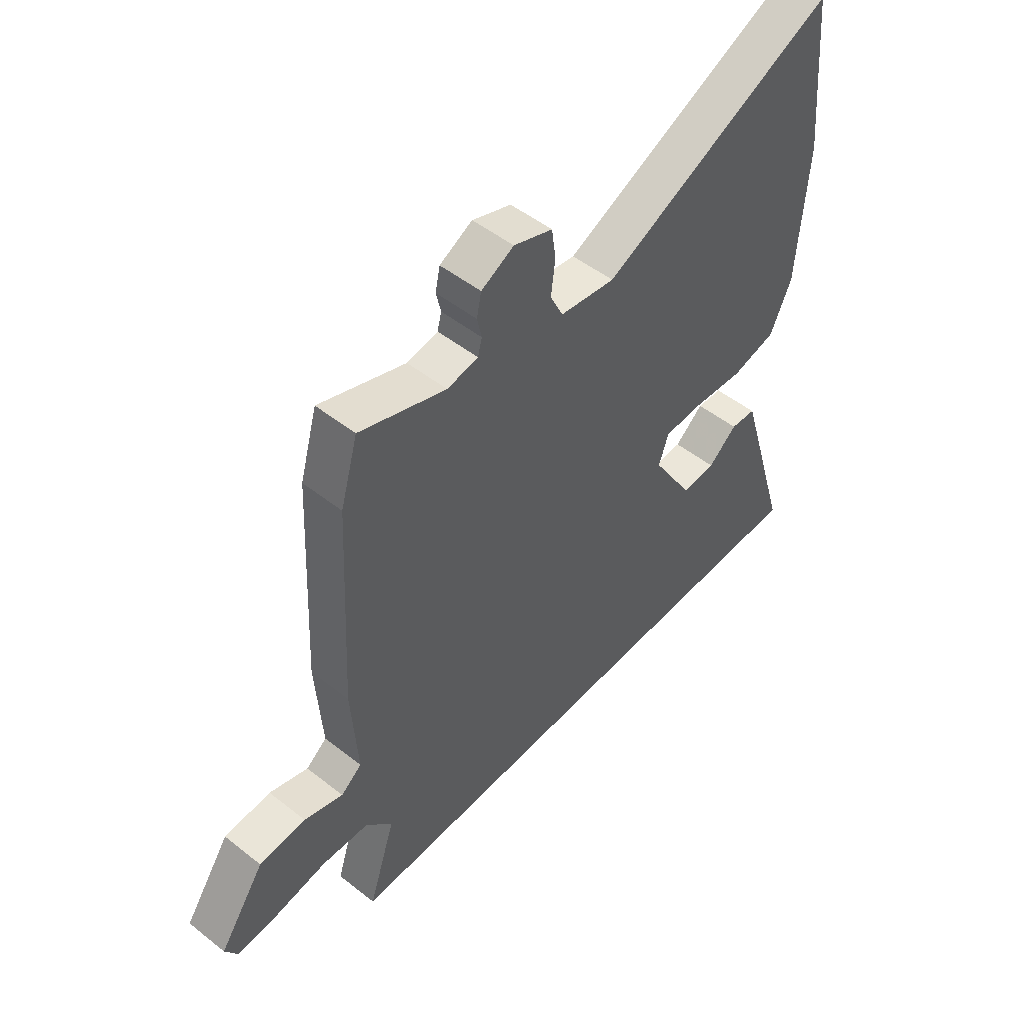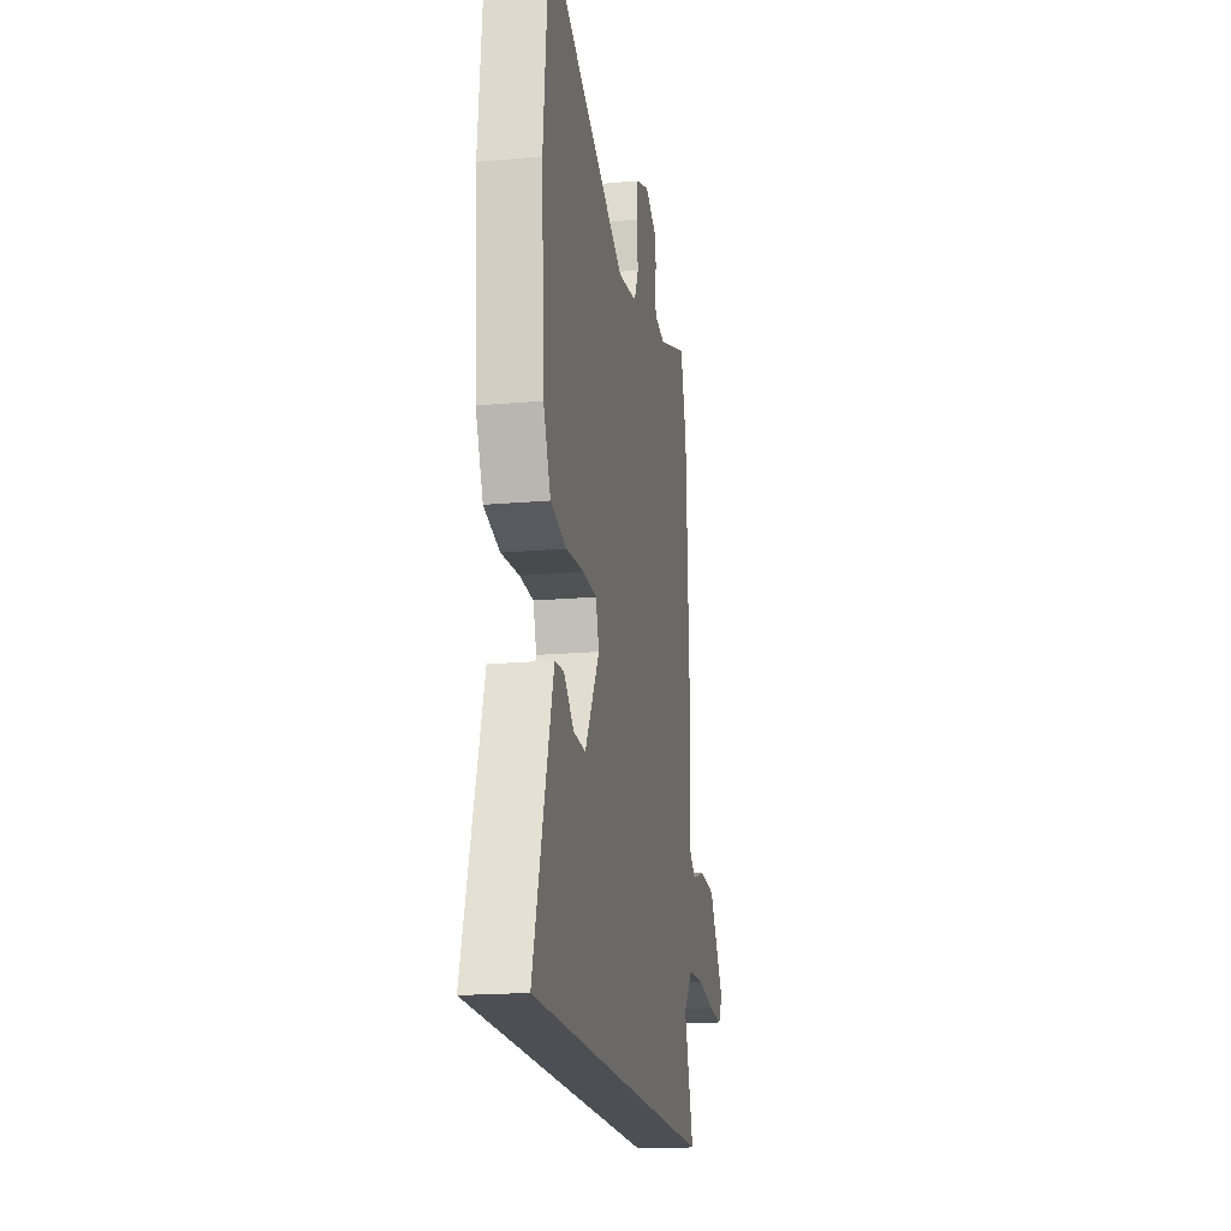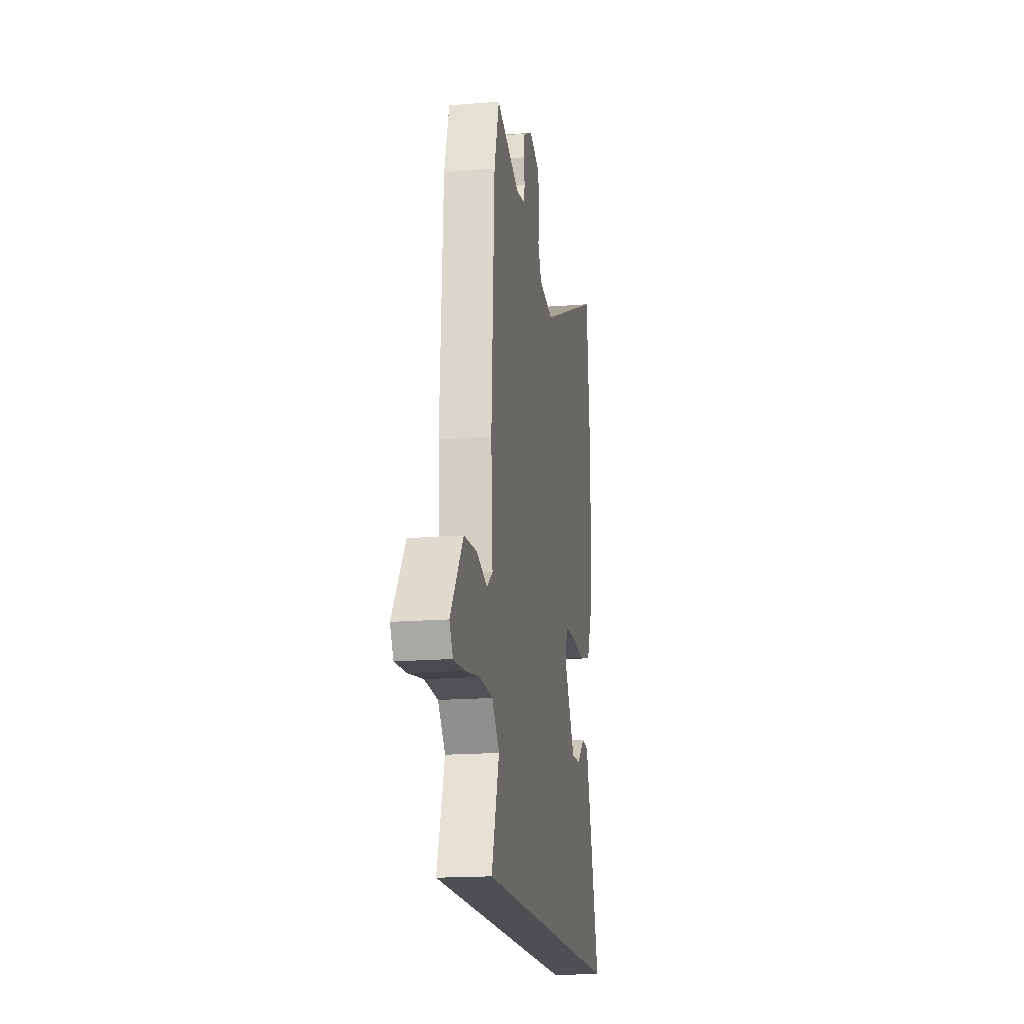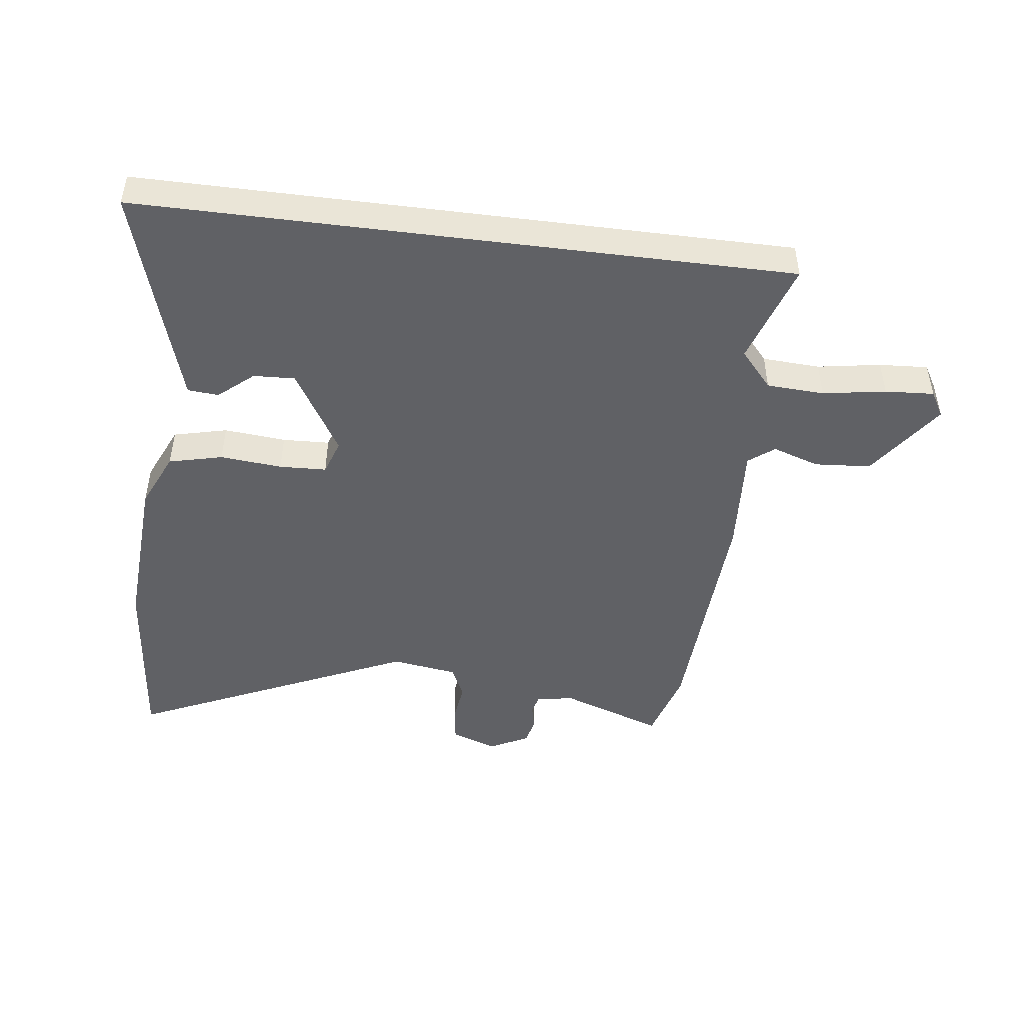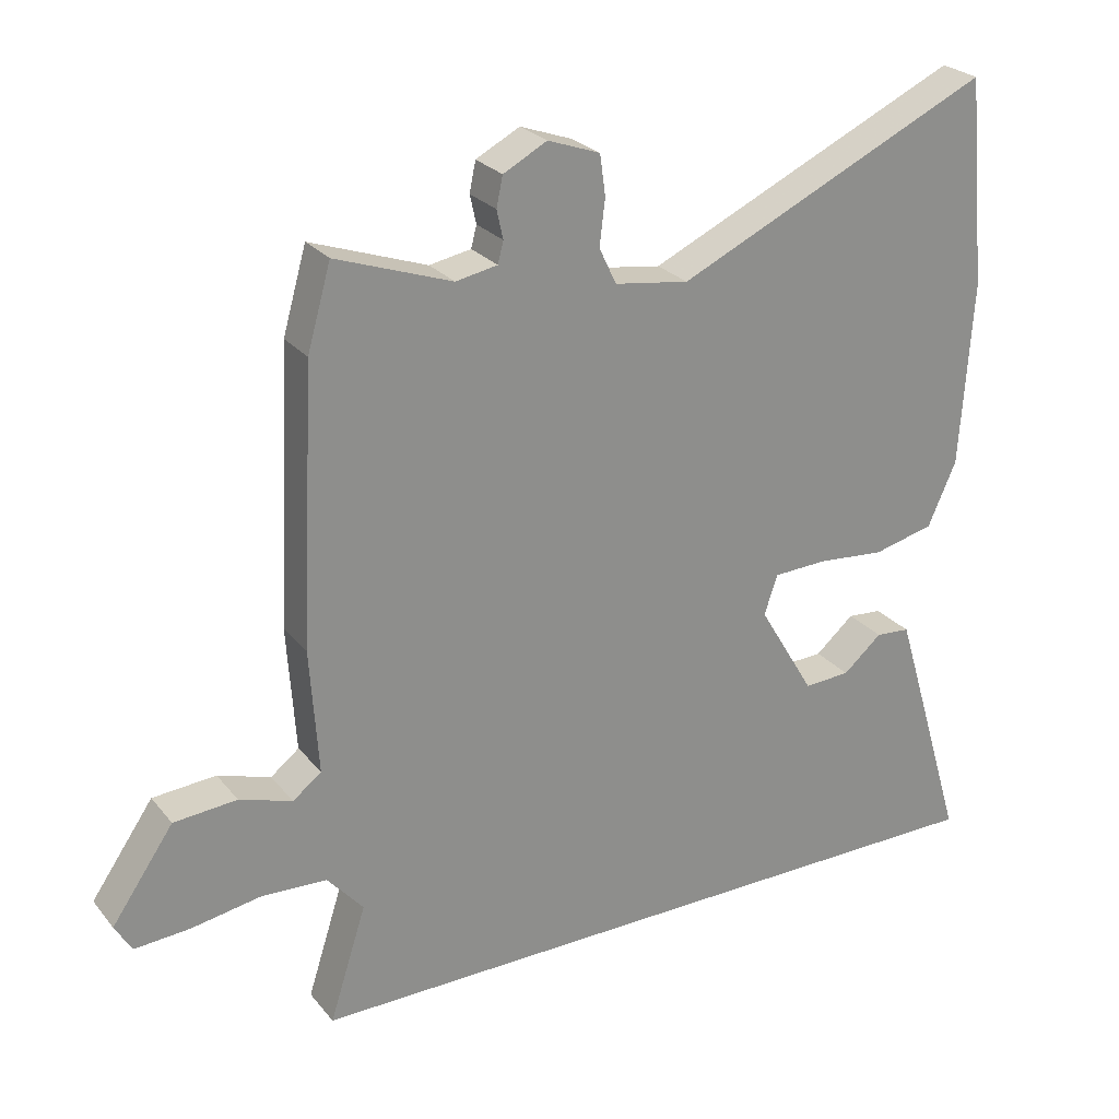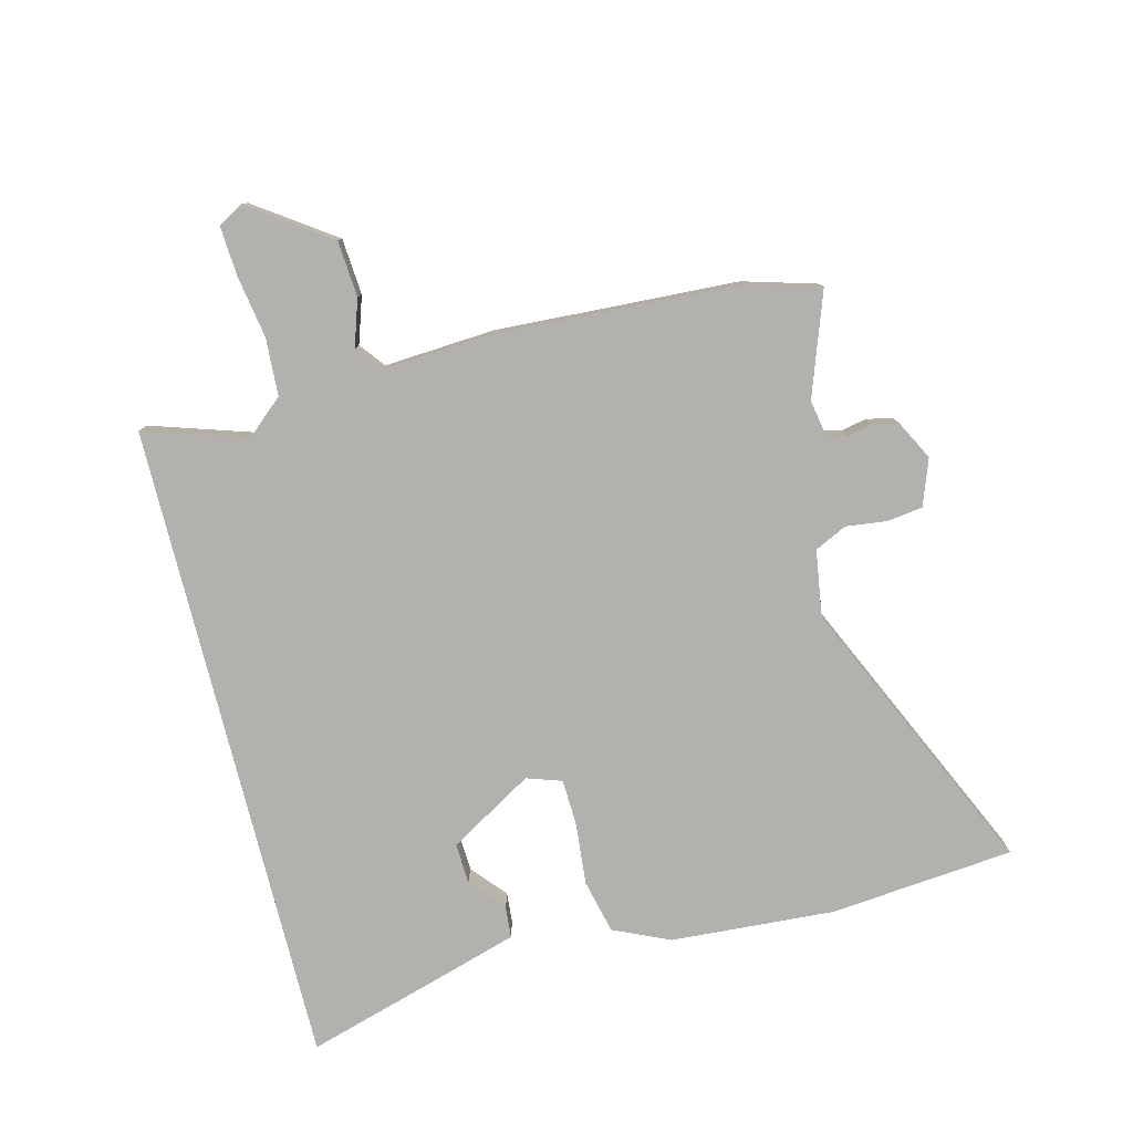
<metadata>
{"format":"obj","ext":"obj","renderer":"f3d","projection":"perspective","resolution":1024,"background":"white","views":[{"elev":50.8,"azim":-49.3,"up":"+Z"},{"elev":-18.4,"azim":99.7,"up":"+Z"},{"elev":-17.6,"azim":-80.9,"up":"+Z"},{"elev":-47.1,"azim":172.7,"up":"+Y"},{"elev":25.7,"azim":-29.9,"up":"+Z"},{"elev":-79.2,"azim":-75.9,"up":"+Y"}]}
</metadata>
<code>
v -0.518 0.07 -0.5
v -0.465 0.07 -0.334
v -0.517 0.07 -0.274
v -0.61 0.07 -0.269
v -0.712 0.07 -0.286
v -0.791 0.07 -0.291
v -0.815 0.07 -0.25
v -0.726 0.07 -0.122
v -0.635 0.07 -0.115
v -0.559 0.07 -0.14
v -0.518 0.07 -0.108
v -0.53 0.07 0.072
v -0.51 0.07 0.466
v -0.476 0.07 0.585
v -0.309 0.07 0.526
v -0.249 0.07 0.537
v -0.241 0.07 0.568
v -0.25 0.07 0.609
v -0.241 0.07 0.652
v -0.178 0.07 0.685
v -0.103 0.07 0.658
v -0.095 0.07 0.6
v -0.103 0.07 0.534
v -0.078 0.07 0.482
v 0.029 0.07 0.466
v 0.483 0.07 0.675
v 0.512 0.07 0.376
v 0.495 0.07 0.11
v 0.454 0.07 0.018
v 0.367 0.07 -0.003
v 0.267 0.07 0.006
v 0.191 0.07 0.003
v 0.172 0.07 -0.054
v 0.253 0.07 -0.19
v 0.32 0.07 -0.187
v 0.376 0.07 -0.139
v 0.426 0.07 -0.143
v 0.472 0.07 -0.295
v 0.533 0.07 -0.5
v -0.518 0 -0.5
v -0.465 0 -0.334
v -0.517 0 -0.274
v -0.61 0 -0.269
v -0.712 0 -0.286
v -0.791 0 -0.291
v -0.815 0 -0.25
v -0.726 0 -0.122
v -0.635 0 -0.115
v -0.559 0 -0.14
v -0.518 0 -0.108
v -0.53 0 0.072
v -0.51 0 0.466
v -0.476 0 0.585
v -0.309 0 0.526
v -0.249 0 0.537
v -0.241 0 0.568
v -0.25 0 0.609
v -0.241 0 0.652
v -0.178 0 0.685
v -0.103 0 0.658
v -0.095 0 0.6
v -0.103 0 0.534
v -0.078 0 0.482
v 0.029 0 0.466
v 0.483 0 0.675
v 0.512 0 0.376
v 0.495 0 0.11
v 0.454 0 0.018
v 0.367 0 -0.003
v 0.267 0 0.006
v 0.191 0 0.003
v 0.172 0 -0.054
v 0.253 0 -0.19
v 0.32 0 -0.187
v 0.376 0 -0.139
v 0.426 0 -0.143
v 0.472 0 -0.295
v 0.533 0 -0.5
f 37 38 39
f 36 37 39
f 35 36 39
f 39 1 2
f 35 39 2
f 34 35 2
f 33 34 2 3
f 32 33 3 4
f 29 30 31
f 28 29 31
f 27 28 31
f 26 27 31
f 25 26 31
f 24 25 31 32
f 21 22 23
f 20 21 23
f 19 20 23
f 18 19 23
f 17 18 23
f 16 17 23 24
f 15 16 24 32
f 14 15 32
f 13 14 32
f 12 13 32
f 11 12 32
f 8 9 10
f 7 8 10
f 6 7 10
f 5 6 10
f 4 5 10
f 4 10 11 32
f 78 77 76
f 78 76 75
f 78 75 74
f 41 40 78
f 41 78 74
f 41 74 73
f 42 41 73 72
f 43 42 72 71
f 70 69 68
f 70 68 67
f 70 67 66
f 70 66 65
f 70 65 64
f 71 70 64 63
f 62 61 60
f 62 60 59
f 62 59 58
f 62 58 57
f 62 57 56
f 63 62 56 55
f 71 63 55 54
f 71 54 53
f 71 53 52
f 71 52 51
f 71 51 50
f 49 48 47
f 49 47 46
f 49 46 45
f 49 45 44
f 49 44 43
f 71 50 49 43
f 1 40 41 2
f 2 41 42 3
f 3 42 43 4
f 4 43 44 5
f 5 44 45 6
f 6 45 46 7
f 7 46 47 8
f 8 47 48 9
f 9 48 49 10
f 10 49 50 11
f 11 50 51 12
f 12 51 52 13
f 13 52 53 14
f 14 53 54 15
f 15 54 55 16
f 16 55 56 17
f 17 56 57 18
f 18 57 58 19
f 19 58 59 20
f 20 59 60 21
f 21 60 61 22
f 22 61 62 23
f 23 62 63 24
f 24 63 64 25
f 25 64 65 26
f 26 65 66 27
f 27 66 67 28
f 28 67 68 29
f 29 68 69 30
f 30 69 70 31
f 31 70 71 32
f 32 71 72 33
f 33 72 73 34
f 34 73 74 35
f 35 74 75 36
f 36 75 76 37
f 37 76 77 38
f 38 77 78 39
f 39 78 40 1

</code>
